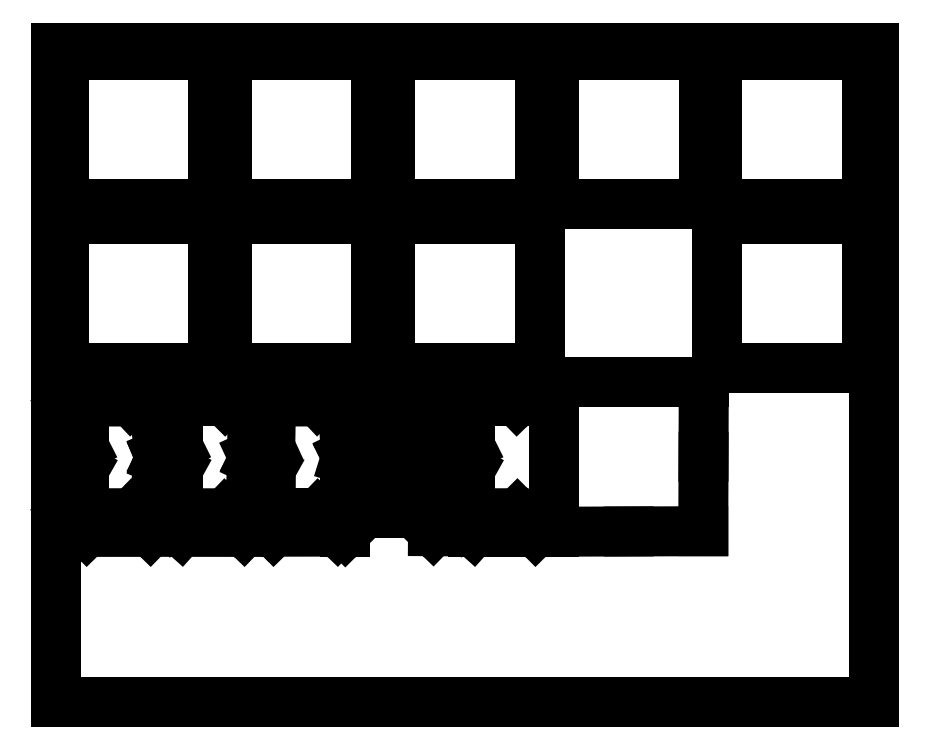
<metadata>
{"format":"dxf","ext":"dxf","renderer":"ezdxf+matplotlib","layout":"modelspace","background":"white","min_lineweight":24,"dpi":150}
</metadata>
<code>
0
SECTION
2
ENTITIES
0
LINE
8
0
10
0
20
3.794
30
0
11
0
21
7.589
31
0
0
LINE
8
0
10
0
20
7.589
30
0
11
9.489
21
7.589
31
0
0
LINE
8
0
10
9.489
20
7.589
30
0
11
9.489
21
5.425e-05
31
0
0
LINE
8
0
10
9.489
20
5.425e-05
30
0
11
0
21
5.425e-05
31
0
0
LINE
8
0
10
0
20
5.425e-05
30
0
11
0
21
3.794
31
0
0
LINE
8
0
10
0.9868
20
2.084
30
0
11
0.8792
21
2.189
31
0
0
LINE
8
0
10
0.8792
20
2.189
30
0
11
0.6201
21
2.189
31
0
0
LINE
8
0
10
0.6201
20
2.189
30
0
11
0.3611
21
2.188
31
0
0
LINE
8
0
10
0.3611
20
2.188
30
0
11
0.3056
21
2.14
31
0
0
LINE
8
0
10
0.3056
20
2.14
30
0
11
0.25
21
2.091
31
0
0
LINE
8
0
10
0.25
20
2.091
30
0
11
0.3051
21
2.034
31
0
0
LINE
8
0
10
0.3051
20
2.034
30
0
11
0.3603
21
1.978
31
0
0
LINE
8
0
10
0.3603
20
1.978
30
0
11
0.7274
21
1.978
31
0
0
LINE
8
0
10
0.7274
20
1.978
30
0
11
1.094
21
1.978
31
0
0
LINE
8
0
10
1.094
20
1.978
30
0
11
0.9868
21
2.084
31
0
0
LINE
8
0
10
2.07
20
2.083
30
0
11
1.961
21
2.188
31
0
0
LINE
8
0
10
1.961
20
2.188
30
0
11
1.7
21
2.188
31
0
0
LINE
8
0
10
1.7
20
2.188
30
0
11
1.439
21
2.188
31
0
0
LINE
8
0
10
1.439
20
2.188
30
0
11
1.331
21
2.085
31
0
0
LINE
8
0
10
1.331
20
2.085
30
0
11
1.45
21
1.979
31
0
0
LINE
8
0
10
1.45
20
1.979
30
0
11
1.815
21
1.978
31
0
0
LINE
8
0
10
1.815
20
1.978
30
0
11
2.18
21
1.978
31
0
0
LINE
8
0
10
2.18
20
1.978
30
0
11
2.07
21
2.083
31
0
0
LINE
8
0
10
3.152
20
2.084
30
0
11
3.042
21
2.189
31
0
0
LINE
8
0
10
3.042
20
2.189
30
0
11
2.527
21
2.189
31
0
0
LINE
8
0
10
2.527
20
2.189
30
0
11
2.472
21
2.14
31
0
0
LINE
8
0
10
2.472
20
2.14
30
0
11
2.417
21
2.091
31
0
0
LINE
8
0
10
2.417
20
2.091
30
0
11
2.472
21
2.034
31
0
0
LINE
8
0
10
2.472
20
2.034
30
0
11
2.527
21
1.978
31
0
0
LINE
8
0
10
2.527
20
1.978
30
0
11
3.261
21
1.979
31
0
0
LINE
8
0
10
3.261
20
1.979
30
0
11
3.152
21
2.084
31
0
0
LINE
8
0
10
3.578
20
2.452
30
0
11
3.578
21
2.711
31
0
0
LINE
8
0
10
3.578
20
2.711
30
0
11
3.492
21
2.754
31
0
0
LINE
8
0
10
3.492
20
2.754
30
0
11
3.456
21
2.771
31
0
0
LINE
8
0
10
3.456
20
2.771
30
0
11
3.423
21
2.787
31
0
0
LINE
8
0
10
3.423
20
2.787
30
0
11
3.397
21
2.798
31
0
0
LINE
8
0
10
3.397
20
2.798
30
0
11
3.381
21
2.805
31
0
0
LINE
8
0
10
3.381
20
2.805
30
0
11
3.356
21
2.813
31
0
0
LINE
8
0
10
3.356
20
2.813
30
0
11
3.356
21
1.973
31
0
0
LINE
8
0
10
3.356
20
1.973
30
0
11
3.467
21
2.083
31
0
0
LINE
8
0
10
3.467
20
2.083
30
0
11
3.578
21
2.194
31
0
0
LINE
8
0
10
3.578
20
2.194
30
0
11
3.578
21
2.452
31
0
0
LINE
8
0
10
5.456
20
2.083
30
0
11
5.35
21
2.189
31
0
0
LINE
8
0
10
5.35
20
2.189
30
0
11
5.089
21
2.188
31
0
0
LINE
8
0
10
5.089
20
2.188
30
0
11
4.828
21
2.188
31
0
0
LINE
8
0
10
4.828
20
2.188
30
0
11
4.772
21
2.137
31
0
0
LINE
8
0
10
4.772
20
2.137
30
0
11
4.717
21
2.086
31
0
0
LINE
8
0
10
4.717
20
2.086
30
0
11
4.838
21
1.978
31
0
0
LINE
8
0
10
4.838
20
1.978
30
0
11
5.561
21
1.978
31
0
0
LINE
8
0
10
5.561
20
1.978
30
0
11
5.456
21
2.083
31
0
0
LINE
8
0
10
7.508
20
2.847
30
0
11
7.511
21
3.711
31
0
0
LINE
8
0
10
7.511
20
3.711
30
0
11
5.778
21
3.711
31
0
0
LINE
8
0
10
5.778
20
3.711
30
0
11
5.778
21
1.978
31
0
0
LINE
8
0
10
5.778
20
1.978
30
0
11
6.642
21
1.98
31
0
0
LINE
8
0
10
6.642
20
1.98
30
0
11
7.506
21
1.983
31
0
0
LINE
8
0
10
7.506
20
1.983
30
0
11
7.508
21
2.847
31
0
0
LINE
8
0
10
4.373
20
2.808
30
0
11
4.363
21
2.806
31
0
0
LINE
8
0
10
4.363
20
2.806
30
0
11
4.338
21
2.797
31
0
0
LINE
8
0
10
4.338
20
2.797
30
0
11
4.304
21
2.782
31
0
0
LINE
8
0
10
4.304
20
2.782
30
0
11
4.262
21
2.763
31
0
0
LINE
8
0
10
4.262
20
2.763
30
0
11
4.156
21
2.713
31
0
0
LINE
8
0
10
4.156
20
2.713
30
0
11
4.156
21
2.193
31
0
0
LINE
8
0
10
4.156
20
2.193
30
0
11
4.264
21
2.088
31
0
0
LINE
8
0
10
4.264
20
2.088
30
0
11
4.372
21
1.983
31
0
0
LINE
8
0
10
4.372
20
1.983
30
0
11
4.375
21
2.393
31
0
0
LINE
8
0
10
4.375
20
2.393
30
0
11
4.376
21
2.553
31
0
0
LINE
8
0
10
4.376
20
2.553
30
0
11
4.376
21
2.684
31
0
0
LINE
8
0
10
4.376
20
2.684
30
0
11
4.375
21
2.774
31
0
0
LINE
8
0
10
4.375
20
2.774
30
0
11
4.373
21
2.808
31
0
0
LINE
8
0
10
4.724
20
2.119
30
0
11
4.733
21
2.133
31
0
0
LINE
8
0
10
4.733
20
2.133
30
0
11
4.719
21
2.124
31
0
0
LINE
8
0
10
4.719
20
2.124
30
0
11
4.701
21
2.106
31
0
0
LINE
8
0
10
4.701
20
2.106
30
0
11
4.704
21
2.1
31
0
0
LINE
8
0
10
4.704
20
2.1
30
0
11
4.712
21
2.106
31
0
0
LINE
8
0
10
4.712
20
2.106
30
0
11
4.724
21
2.119
31
0
0
LINE
8
0
10
0.3222
20
2.456
30
0
11
0.3222
21
2.697
31
0
0
LINE
8
0
10
0.3222
20
2.697
30
0
11
0.2223
21
2.754
31
0
0
LINE
8
0
10
0.2223
20
2.754
30
0
11
0.1831
21
2.776
31
0
0
LINE
8
0
10
0.1831
20
2.776
30
0
11
0.1501
21
2.794
31
0
0
LINE
8
0
10
0.1501
20
2.794
30
0
11
0.1268
21
2.807
31
0
0
LINE
8
0
10
0.1268
20
2.807
30
0
11
0.1168
21
2.811
31
0
0
LINE
8
0
10
0.1168
20
2.811
30
0
11
0.1145
21
2.788
31
0
0
LINE
8
0
10
0.1145
20
2.788
30
0
11
0.1127
21
2.726
31
0
0
LINE
8
0
10
0.1127
20
2.726
30
0
11
0.1115
21
2.633
31
0
0
LINE
8
0
10
0.1115
20
2.633
30
0
11
0.1111
21
2.52
31
0
0
LINE
8
0
10
0.1111
20
2.52
30
0
11
0.1111
21
2.229
31
0
0
LINE
8
0
10
0.1111
20
2.229
30
0
11
0.1628
21
2.176
31
0
0
LINE
8
0
10
0.1628
20
2.176
30
0
11
0.2144
21
2.124
31
0
0
LINE
8
0
10
0.2144
20
2.124
30
0
11
0.2683
21
2.169
31
0
0
LINE
8
0
10
0.2683
20
2.169
30
0
11
0.3222
21
2.215
31
0
0
LINE
8
0
10
0.3222
20
2.215
30
0
11
0.3222
21
2.456
31
0
0
LINE
8
0
10
1.358
20
2.175
30
0
11
1.411
21
2.227
31
0
0
LINE
8
0
10
1.411
20
2.227
30
0
11
1.411
21
2.696
31
0
0
LINE
8
0
10
1.411
20
2.696
30
0
11
1.307
21
2.754
31
0
0
LINE
8
0
10
1.307
20
2.754
30
0
11
1.266
21
2.776
31
0
0
LINE
8
0
10
1.266
20
2.776
30
0
11
1.231
21
2.794
31
0
0
LINE
8
0
10
1.231
20
2.794
30
0
11
1.207
21
2.807
31
0
0
LINE
8
0
10
1.207
20
2.807
30
0
11
1.196
21
2.811
31
0
0
LINE
8
0
10
1.196
20
2.811
30
0
11
1.193
21
2.788
31
0
0
LINE
8
0
10
1.193
20
2.788
30
0
11
1.191
21
2.726
31
0
0
LINE
8
0
10
1.191
20
2.726
30
0
11
1.189
21
2.633
31
0
0
LINE
8
0
10
1.189
20
2.633
30
0
11
1.189
21
2.52
31
0
0
LINE
8
0
10
1.189
20
2.52
30
0
11
1.189
21
2.229
31
0
0
LINE
8
0
10
1.189
20
2.229
30
0
11
1.241
21
2.175
31
0
0
LINE
8
0
10
1.241
20
2.175
30
0
11
1.277
21
2.139
31
0
0
LINE
8
0
10
1.277
20
2.139
30
0
11
1.299
21
2.127
31
0
0
LINE
8
0
10
1.299
20
2.127
30
0
11
1.321
21
2.139
31
0
0
LINE
8
0
10
1.321
20
2.139
30
0
11
1.358
21
2.175
31
0
0
LINE
8
0
10
2.488
20
2.457
30
0
11
2.489
21
2.698
31
0
0
LINE
8
0
10
2.489
20
2.698
30
0
11
2.387
21
2.755
31
0
0
LINE
8
0
10
2.387
20
2.755
30
0
11
2.348
21
2.777
31
0
0
LINE
8
0
10
2.348
20
2.777
30
0
11
2.314
21
2.794
31
0
0
LINE
8
0
10
2.314
20
2.794
30
0
11
2.291
21
2.807
31
0
0
LINE
8
0
10
2.291
20
2.807
30
0
11
2.282
21
2.811
31
0
0
LINE
8
0
10
2.282
20
2.811
30
0
11
2.28
21
2.788
31
0
0
LINE
8
0
10
2.28
20
2.788
30
0
11
2.279
21
2.726
31
0
0
LINE
8
0
10
2.279
20
2.726
30
0
11
2.278
21
2.633
31
0
0
LINE
8
0
10
2.278
20
2.633
30
0
11
2.278
21
2.52
31
0
0
LINE
8
0
10
2.278
20
2.52
30
0
11
2.278
21
2.229
31
0
0
LINE
8
0
10
2.278
20
2.229
30
0
11
2.33
21
2.176
31
0
0
LINE
8
0
10
2.33
20
2.176
30
0
11
2.382
21
2.123
31
0
0
LINE
8
0
10
2.382
20
2.123
30
0
11
2.487
21
2.217
31
0
0
LINE
8
0
10
2.487
20
2.217
30
0
11
2.488
21
2.457
31
0
0
LINE
8
0
10
4.747
20
2.175
30
0
11
4.8
21
2.227
31
0
0
LINE
8
0
10
4.8
20
2.227
30
0
11
4.8
21
2.461
31
0
0
LINE
8
0
10
4.8
20
2.461
30
0
11
4.8
21
2.695
31
0
0
LINE
8
0
10
4.8
20
2.695
30
0
11
4.695
21
2.753
31
0
0
LINE
8
0
10
4.695
20
2.753
30
0
11
4.654
21
2.775
31
0
0
LINE
8
0
10
4.654
20
2.775
30
0
11
4.62
21
2.794
31
0
0
LINE
8
0
10
4.62
20
2.794
30
0
11
4.595
21
2.807
31
0
0
LINE
8
0
10
4.595
20
2.807
30
0
11
4.584
21
2.811
31
0
0
LINE
8
0
10
4.584
20
2.811
30
0
11
4.582
21
2.788
31
0
0
LINE
8
0
10
4.582
20
2.788
30
0
11
4.58
21
2.726
31
0
0
LINE
8
0
10
4.58
20
2.726
30
0
11
4.578
21
2.633
31
0
0
LINE
8
0
10
4.578
20
2.633
30
0
11
4.578
21
2.52
31
0
0
LINE
8
0
10
4.578
20
2.52
30
0
11
4.578
21
2.229
31
0
0
LINE
8
0
10
4.578
20
2.229
30
0
11
4.63
21
2.175
31
0
0
LINE
8
0
10
4.63
20
2.175
30
0
11
4.666
21
2.139
31
0
0
LINE
8
0
10
4.666
20
2.139
30
0
11
4.688
21
2.127
31
0
0
LINE
8
0
10
4.688
20
2.127
30
0
11
4.71
21
2.139
31
0
0
LINE
8
0
10
4.71
20
2.139
30
0
11
4.747
21
2.175
31
0
0
LINE
8
0
10
0.3
20
2.161
30
0
11
0.3168
21
2.181
31
0
0
LINE
8
0
10
0.3168
20
2.181
30
0
11
0.3205
21
2.189
31
0
0
LINE
8
0
10
0.3205
20
2.189
30
0
11
0.3089
21
2.181
31
0
0
LINE
8
0
10
0.3089
20
2.181
30
0
11
0.2889
21
2.161
31
0
0
LINE
8
0
10
0.2889
20
2.161
30
0
11
0.2721
21
2.142
31
0
0
LINE
8
0
10
0.2721
20
2.142
30
0
11
0.2683
21
2.133
31
0
0
LINE
8
0
10
0.2683
20
2.133
30
0
11
0.2799
21
2.142
31
0
0
LINE
8
0
10
0.2799
20
2.142
30
0
11
0.3
21
2.161
31
0
0
LINE
8
0
10
2.483
20
2.178
30
0
11
2.496
21
2.193
31
0
0
LINE
8
0
10
2.496
20
2.193
30
0
11
2.498
21
2.2
31
0
0
LINE
8
0
10
2.498
20
2.2
30
0
11
2.488
21
2.193
31
0
0
LINE
8
0
10
2.488
20
2.193
30
0
11
2.472
21
2.178
31
0
0
LINE
8
0
10
2.472
20
2.178
30
0
11
2.46
21
2.162
31
0
0
LINE
8
0
10
2.46
20
2.162
30
0
11
2.458
21
2.156
31
0
0
LINE
8
0
10
2.458
20
2.156
30
0
11
2.467
21
2.162
31
0
0
LINE
8
0
10
2.467
20
2.162
30
0
11
2.483
21
2.178
31
0
0
LINE
8
0
10
4.228
20
2.793
30
0
11
4.327
21
2.84
31
0
0
LINE
8
0
10
4.327
20
2.84
30
0
11
4.225
21
2.898
31
0
0
LINE
8
0
10
4.225
20
2.898
30
0
11
4.123
21
2.956
31
0
0
LINE
8
0
10
4.123
20
2.956
30
0
11
3.611
21
2.956
31
0
0
LINE
8
0
10
3.611
20
2.956
30
0
11
3.407
21
2.84
31
0
0
LINE
8
0
10
3.407
20
2.84
30
0
11
3.506
21
2.793
31
0
0
LINE
8
0
10
3.506
20
2.793
30
0
11
3.606
21
2.746
31
0
0
LINE
8
0
10
3.606
20
2.746
30
0
11
3.867
21
2.745
31
0
0
LINE
8
0
10
3.867
20
2.745
30
0
11
4.128
21
2.745
31
0
0
LINE
8
0
10
4.128
20
2.745
30
0
11
4.228
21
2.793
31
0
0
LINE
8
0
10
0.279
20
2.945
30
0
11
0.3222
21
2.967
31
0
0
LINE
8
0
10
0.3222
20
2.967
30
0
11
0.3222
21
3.462
31
0
0
LINE
8
0
10
0.3222
20
3.462
30
0
11
0.224
21
3.558
31
0
0
LINE
8
0
10
0.224
20
3.558
30
0
11
0.1676
21
3.511
31
0
0
LINE
8
0
10
0.1676
20
3.511
30
0
11
0.1111
21
3.463
31
0
0
LINE
8
0
10
0.1111
20
3.463
30
0
11
0.1111
21
2.868
31
0
0
LINE
8
0
10
0.1111
20
2.868
30
0
11
0.1735
21
2.895
31
0
0
LINE
8
0
10
0.1735
20
2.895
30
0
11
0.2302
21
2.921
31
0
0
LINE
8
0
10
0.2302
20
2.921
30
0
11
0.279
21
2.945
31
0
0
LINE
8
0
10
1.305
20
2.919
30
0
11
1.411
21
2.972
31
0
0
LINE
8
0
10
1.411
20
2.972
30
0
11
1.411
21
3.451
31
0
0
LINE
8
0
10
1.411
20
3.451
30
0
11
1.3
21
3.56
31
0
0
LINE
8
0
10
1.3
20
3.56
30
0
11
1.189
21
3.451
31
0
0
LINE
8
0
10
1.189
20
3.451
30
0
11
1.189
21
3.159
31
0
0
LINE
8
0
10
1.189
20
3.159
30
0
11
1.189
21
3.045
31
0
0
LINE
8
0
10
1.189
20
3.045
30
0
11
1.19
21
2.952
31
0
0
LINE
8
0
10
1.19
20
2.952
30
0
11
1.192
21
2.89
31
0
0
LINE
8
0
10
1.192
20
2.89
30
0
11
1.194
21
2.867
31
0
0
LINE
8
0
10
1.194
20
2.867
30
0
11
1.205
21
2.871
31
0
0
LINE
8
0
10
1.205
20
2.871
30
0
11
1.229
21
2.882
31
0
0
LINE
8
0
10
1.229
20
2.882
30
0
11
1.264
21
2.899
31
0
0
LINE
8
0
10
1.264
20
2.899
30
0
11
1.305
21
2.919
31
0
0
LINE
8
0
10
2.486
20
3.212
30
0
11
2.489
21
3.462
31
0
0
LINE
8
0
10
2.489
20
3.462
30
0
11
2.439
21
3.511
31
0
0
LINE
8
0
10
2.439
20
3.511
30
0
11
2.389
21
3.56
31
0
0
LINE
8
0
10
2.389
20
3.56
30
0
11
2.336
21
3.515
31
0
0
LINE
8
0
10
2.336
20
3.515
30
0
11
2.283
21
3.47
31
0
0
LINE
8
0
10
2.283
20
3.47
30
0
11
2.28
21
3.169
31
0
0
LINE
8
0
10
2.28
20
3.169
30
0
11
2.277
21
2.867
31
0
0
LINE
8
0
10
2.277
20
2.867
30
0
11
2.483
21
2.963
31
0
0
LINE
8
0
10
2.483
20
2.963
30
0
11
2.486
21
3.212
31
0
0
LINE
8
0
10
3.468
20
2.926
30
0
11
3.572
21
2.984
31
0
0
LINE
8
0
10
3.572
20
2.984
30
0
11
3.578
21
3.45
31
0
0
LINE
8
0
10
3.578
20
3.45
30
0
11
3.467
21
3.561
31
0
0
LINE
8
0
10
3.467
20
3.561
30
0
11
3.356
21
3.672
31
0
0
LINE
8
0
10
3.356
20
3.672
30
0
11
3.356
21
3.269
31
0
0
LINE
8
0
10
3.356
20
3.269
30
0
11
3.356
21
3.113
31
0
0
LINE
8
0
10
3.356
20
3.113
30
0
11
3.357
21
2.985
31
0
0
LINE
8
0
10
3.357
20
2.985
30
0
11
3.358
21
2.898
31
0
0
LINE
8
0
10
3.358
20
2.898
30
0
11
3.36
21
2.867
31
0
0
LINE
8
0
10
3.36
20
2.867
30
0
11
3.369
21
2.871
31
0
0
LINE
8
0
10
3.369
20
2.871
30
0
11
3.393
21
2.884
31
0
0
LINE
8
0
10
3.393
20
2.884
30
0
11
3.427
21
2.903
31
0
0
LINE
8
0
10
3.427
20
2.903
30
0
11
3.468
21
2.926
31
0
0
LINE
8
0
10
4.378
20
3.269
30
0
11
4.378
21
3.672
31
0
0
LINE
8
0
10
4.378
20
3.672
30
0
11
4.156
21
3.45
31
0
0
LINE
8
0
10
4.156
20
3.45
30
0
11
4.156
21
3.217
31
0
0
LINE
8
0
10
4.156
20
3.217
30
0
11
4.156
21
2.983
31
0
0
LINE
8
0
10
4.156
20
2.983
30
0
11
4.264
21
2.925
31
0
0
LINE
8
0
10
4.264
20
2.925
30
0
11
4.306
21
2.903
31
0
0
LINE
8
0
10
4.306
20
2.903
30
0
11
4.341
21
2.884
31
0
0
LINE
8
0
10
4.341
20
2.884
30
0
11
4.365
21
2.872
31
0
0
LINE
8
0
10
4.365
20
2.872
30
0
11
4.375
21
2.867
31
0
0
LINE
8
0
10
4.375
20
2.867
30
0
11
4.376
21
2.899
31
0
0
LINE
8
0
10
4.376
20
2.899
30
0
11
4.377
21
2.985
31
0
0
LINE
8
0
10
4.377
20
2.985
30
0
11
4.378
21
3.113
31
0
0
LINE
8
0
10
4.378
20
3.113
30
0
11
4.378
21
3.269
31
0
0
LINE
8
0
10
4.694
20
2.919
30
0
11
4.8
21
2.972
31
0
0
LINE
8
0
10
4.8
20
2.972
30
0
11
4.8
21
3.451
31
0
0
LINE
8
0
10
4.8
20
3.451
30
0
11
4.689
21
3.56
31
0
0
LINE
8
0
10
4.689
20
3.56
30
0
11
4.578
21
3.451
31
0
0
LINE
8
0
10
4.578
20
3.451
30
0
11
4.578
21
3.159
31
0
0
LINE
8
0
10
4.578
20
3.159
30
0
11
4.578
21
3.045
31
0
0
LINE
8
0
10
4.578
20
3.045
30
0
11
4.579
21
2.952
31
0
0
LINE
8
0
10
4.579
20
2.952
30
0
11
4.581
21
2.89
31
0
0
LINE
8
0
10
4.581
20
2.89
30
0
11
4.583
21
2.867
31
0
0
LINE
8
0
10
4.583
20
2.867
30
0
11
4.594
21
2.871
31
0
0
LINE
8
0
10
4.594
20
2.871
30
0
11
4.618
21
2.882
31
0
0
LINE
8
0
10
4.618
20
2.882
30
0
11
4.653
21
2.899
31
0
0
LINE
8
0
10
4.653
20
2.899
30
0
11
4.694
21
2.919
31
0
0
LINE
8
0
10
1.422
20
3.482
30
0
11
1.416
21
3.489
31
0
0
LINE
8
0
10
1.416
20
3.489
30
0
11
1.403
21
3.501
31
0
0
LINE
8
0
10
1.403
20
3.501
30
0
11
1.389
21
3.511
31
0
0
LINE
8
0
10
1.389
20
3.511
30
0
11
1.399
21
3.497
31
0
0
LINE
8
0
10
1.399
20
3.497
30
0
11
1.416
21
3.479
31
0
0
LINE
8
0
10
1.416
20
3.479
30
0
11
1.422
21
3.482
31
0
0
LINE
8
0
10
3.589
20
3.482
30
0
11
3.581
21
3.491
31
0
0
LINE
8
0
10
3.581
20
3.491
30
0
11
3.564
21
3.507
31
0
0
LINE
8
0
10
3.564
20
3.507
30
0
11
3.539
21
3.528
31
0
0
LINE
8
0
10
3.539
20
3.528
30
0
11
3.56
21
3.503
31
0
0
LINE
8
0
10
3.56
20
3.503
30
0
11
3.582
21
3.48
31
0
0
LINE
8
0
10
3.582
20
3.48
30
0
11
3.589
21
3.482
31
0
0
LINE
8
0
10
0.9833
20
3.595
30
0
11
1.094
21
3.699
31
0
0
LINE
8
0
10
1.094
20
3.699
30
0
11
0.7274
21
3.7
31
0
0
LINE
8
0
10
0.7274
20
3.7
30
0
11
0.3603
21
3.7
31
0
0
LINE
8
0
10
0.3603
20
3.7
30
0
11
0.2537
21
3.592
31
0
0
LINE
8
0
10
0.2537
20
3.592
30
0
11
0.3074
21
3.541
31
0
0
LINE
8
0
10
0.3074
20
3.541
30
0
11
0.3611
21
3.489
31
0
0
LINE
8
0
10
0.3611
20
3.489
30
0
11
0.6166
21
3.49
31
0
0
LINE
8
0
10
0.6166
20
3.49
30
0
11
0.8722
21
3.49
31
0
0
LINE
8
0
10
0.8722
20
3.49
30
0
11
0.9833
21
3.595
31
0
0
LINE
8
0
10
2.067
20
3.594
30
0
11
2.172
21
3.7
31
0
0
LINE
8
0
10
2.172
20
3.7
30
0
11
1.443
21
3.7
31
0
0
LINE
8
0
10
1.443
20
3.7
30
0
11
1.387
21
3.647
31
0
0
LINE
8
0
10
1.387
20
3.647
30
0
11
1.331
21
3.595
31
0
0
LINE
8
0
10
1.331
20
3.595
30
0
11
1.388
21
3.542
31
0
0
LINE
8
0
10
1.388
20
3.542
30
0
11
1.446
21
3.489
31
0
0
LINE
8
0
10
1.446
20
3.489
30
0
11
1.962
21
3.489
31
0
0
LINE
8
0
10
1.962
20
3.489
30
0
11
2.067
21
3.594
31
0
0
LINE
8
0
10
3.15
20
3.595
30
0
11
3.261
21
3.7
31
0
0
LINE
8
0
10
3.261
20
3.7
30
0
11
2.894
21
3.7
31
0
0
LINE
8
0
10
2.894
20
3.7
30
0
11
2.527
21
3.7
31
0
0
LINE
8
0
10
2.527
20
3.7
30
0
11
2.473
21
3.645
31
0
0
LINE
8
0
10
2.473
20
3.645
30
0
11
2.419
21
3.59
31
0
0
LINE
8
0
10
2.419
20
3.59
30
0
11
2.528
21
3.49
31
0
0
LINE
8
0
10
2.528
20
3.49
30
0
11
2.783
21
3.49
31
0
0
LINE
8
0
10
2.783
20
3.49
30
0
11
3.039
21
3.49
31
0
0
LINE
8
0
10
3.039
20
3.49
30
0
11
3.15
21
3.595
31
0
0
LINE
8
0
10
4.233
20
3.594
30
0
11
4.338
21
3.7
31
0
0
LINE
8
0
10
4.338
20
3.7
30
0
11
3.866
21
3.7
31
0
0
LINE
8
0
10
3.866
20
3.7
30
0
11
3.394
21
3.699
31
0
0
LINE
8
0
10
3.394
20
3.699
30
0
11
3.612
21
3.489
31
0
0
LINE
8
0
10
3.612
20
3.489
30
0
11
4.128
21
3.489
31
0
0
LINE
8
0
10
4.128
20
3.489
30
0
11
4.233
21
3.594
31
0
0
LINE
8
0
10
5.453
20
3.594
30
0
11
5.561
21
3.699
31
0
0
LINE
8
0
10
5.561
20
3.699
30
0
11
5.194
21
3.7
31
0
0
LINE
8
0
10
5.194
20
3.7
30
0
11
4.827
21
3.7
31
0
0
LINE
8
0
10
4.827
20
3.7
30
0
11
4.774
21
3.646
31
0
0
LINE
8
0
10
4.774
20
3.646
30
0
11
4.721
21
3.593
31
0
0
LINE
8
0
10
4.721
20
3.593
30
0
11
4.777
21
3.541
31
0
0
LINE
8
0
10
4.777
20
3.541
30
0
11
4.832
21
3.489
31
0
0
LINE
8
0
10
4.832
20
3.489
30
0
11
5.346
21
3.489
31
0
0
LINE
8
0
10
5.346
20
3.489
30
0
11
5.453
21
3.594
31
0
0
LINE
8
0
10
1.822
20
4.739
30
0
11
1.822
21
5.6
31
0
0
LINE
8
0
10
1.822
20
5.6
30
0
11
0.08887
21
5.6
31
0
0
LINE
8
0
10
0.08887
20
5.6
30
0
11
0.08887
21
3.878
31
0
0
LINE
8
0
10
0.08887
20
3.878
30
0
11
1.822
21
3.878
31
0
0
LINE
8
0
10
1.822
20
3.878
30
0
11
1.822
21
4.739
31
0
0
LINE
8
0
10
3.711
20
4.739
30
0
11
3.711
21
5.6
31
0
0
LINE
8
0
10
3.711
20
5.6
30
0
11
1.989
21
5.6
31
0
0
LINE
8
0
10
1.989
20
5.6
30
0
11
1.989
21
3.878
31
0
0
LINE
8
0
10
1.989
20
3.878
30
0
11
3.711
21
3.878
31
0
0
LINE
8
0
10
3.711
20
3.878
30
0
11
3.711
21
4.739
31
0
0
LINE
8
0
10
5.611
20
4.739
30
0
11
5.611
21
5.6
31
0
0
LINE
8
0
10
5.611
20
5.6
30
0
11
3.878
21
5.6
31
0
0
LINE
8
0
10
3.878
20
5.6
30
0
11
3.878
21
3.878
31
0
0
LINE
8
0
10
3.878
20
3.878
30
0
11
5.611
21
3.878
31
0
0
LINE
8
0
10
5.611
20
3.878
30
0
11
5.611
21
4.739
31
0
0
LINE
8
0
10
9.4
20
4.739
30
0
11
9.4
21
5.6
31
0
0
LINE
8
0
10
9.4
20
5.6
30
0
11
7.667
21
5.6
31
0
0
LINE
8
0
10
7.667
20
5.6
30
0
11
7.667
21
3.878
31
0
0
LINE
8
0
10
7.667
20
3.878
30
0
11
9.4
21
3.878
31
0
0
LINE
8
0
10
9.4
20
3.878
30
0
11
9.4
21
4.739
31
0
0
LINE
8
0
10
1.822
20
6.639
30
0
11
1.822
21
7.5
31
0
0
LINE
8
0
10
1.822
20
7.5
30
0
11
0.08887
21
7.5
31
0
0
LINE
8
0
10
0.08887
20
7.5
30
0
11
0.08887
21
5.778
31
0
0
LINE
8
0
10
0.08887
20
5.778
30
0
11
1.822
21
5.778
31
0
0
LINE
8
0
10
1.822
20
5.778
30
0
11
1.822
21
6.639
31
0
0
LINE
8
0
10
3.711
20
6.639
30
0
11
3.711
21
7.5
31
0
0
LINE
8
0
10
3.711
20
7.5
30
0
11
1.989
21
7.5
31
0
0
LINE
8
0
10
1.989
20
7.5
30
0
11
1.989
21
5.778
31
0
0
LINE
8
0
10
1.989
20
5.778
30
0
11
3.711
21
5.778
31
0
0
LINE
8
0
10
3.711
20
5.778
30
0
11
3.711
21
6.639
31
0
0
LINE
8
0
10
5.611
20
6.639
30
0
11
5.611
21
7.5
31
0
0
LINE
8
0
10
5.611
20
7.5
30
0
11
3.878
21
7.5
31
0
0
LINE
8
0
10
3.878
20
7.5
30
0
11
3.878
21
5.778
31
0
0
LINE
8
0
10
3.878
20
5.778
30
0
11
5.611
21
5.778
31
0
0
LINE
8
0
10
5.611
20
5.778
30
0
11
5.611
21
6.639
31
0
0
LINE
8
0
10
7.511
20
6.639
30
0
11
7.511
21
7.5
31
0
0
LINE
8
0
10
7.511
20
7.5
30
0
11
5.778
21
7.5
31
0
0
LINE
8
0
10
5.778
20
7.5
30
0
11
5.778
21
5.778
31
0
0
LINE
8
0
10
5.778
20
5.778
30
0
11
7.511
21
5.778
31
0
0
LINE
8
0
10
7.511
20
5.778
30
0
11
7.511
21
6.639
31
0
0
LINE
8
0
10
9.4
20
6.639
30
0
11
9.4
21
7.5
31
0
0
LINE
8
0
10
9.4
20
7.5
30
0
11
7.667
21
7.5
31
0
0
LINE
8
0
10
7.667
20
7.5
30
0
11
7.667
21
5.778
31
0
0
LINE
8
0
10
7.667
20
5.778
30
0
11
9.4
21
5.778
31
0
0
LINE
8
0
10
9.4
20
5.778
30
0
11
9.4
21
6.639
31
0
0
ENDSEC
0
EOF

</code>
